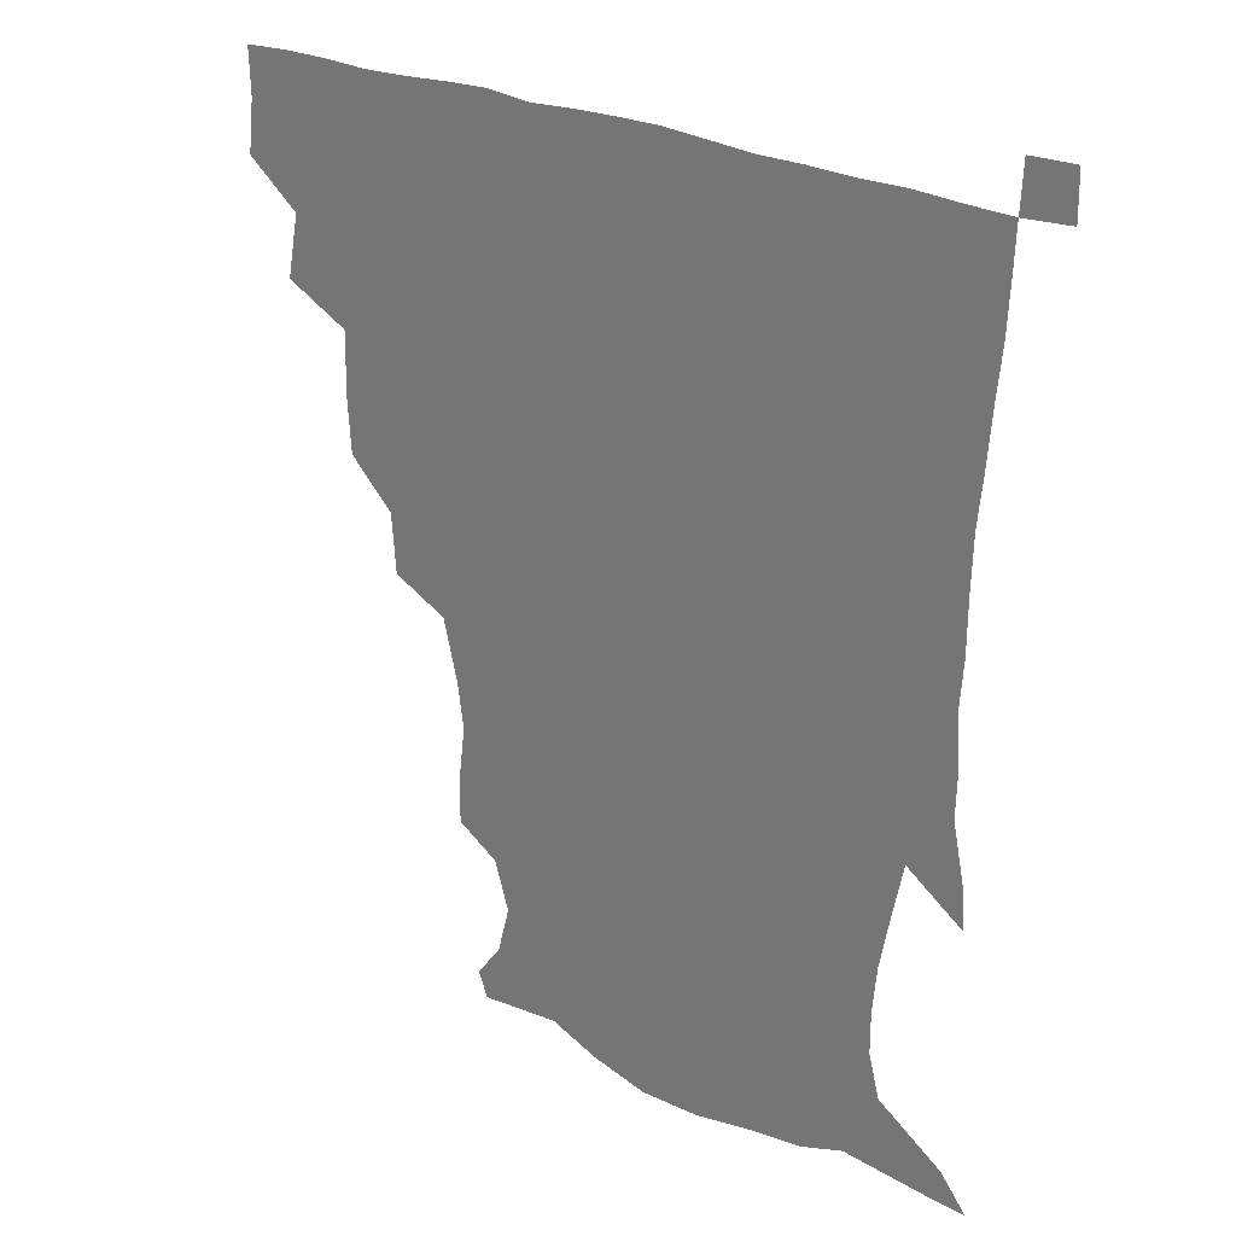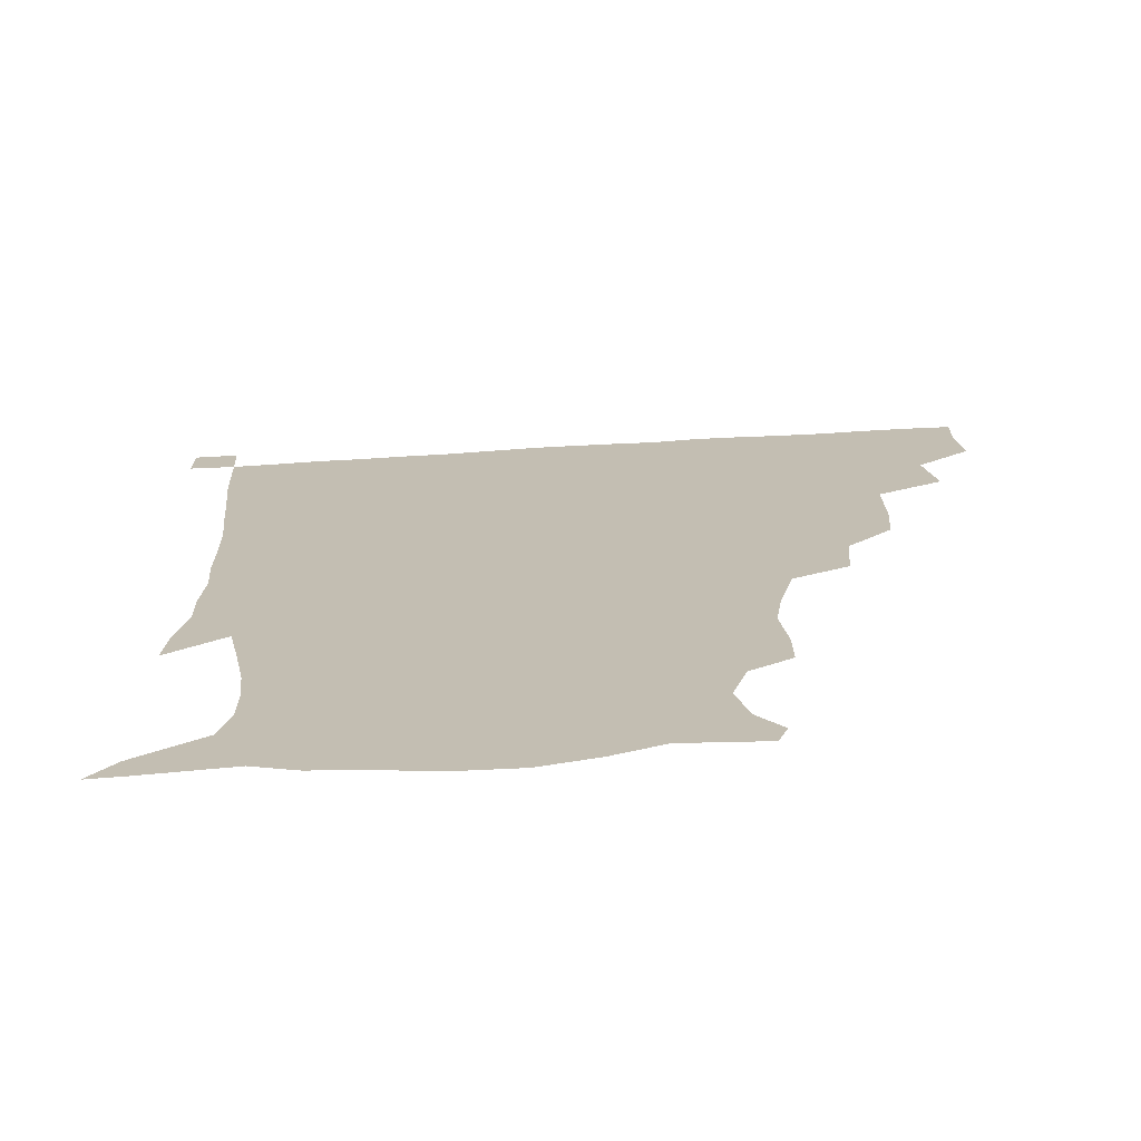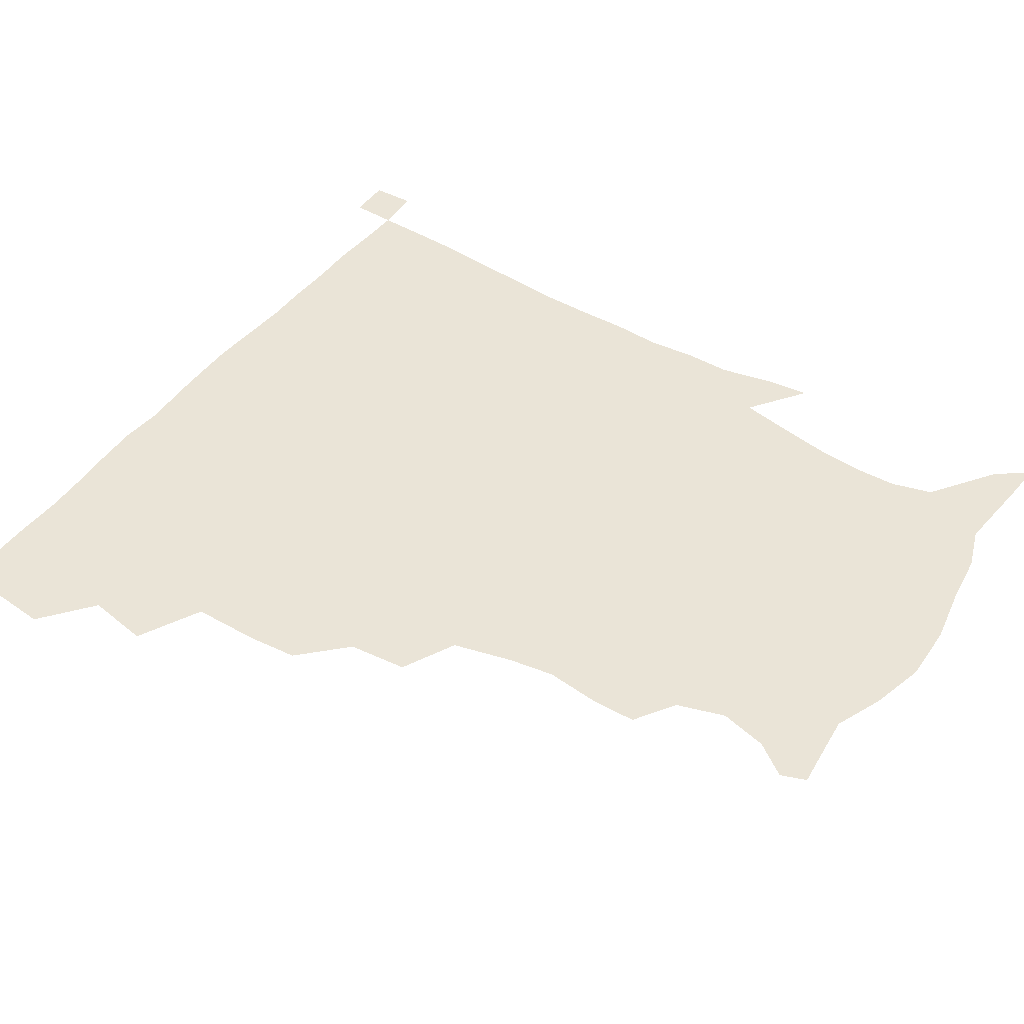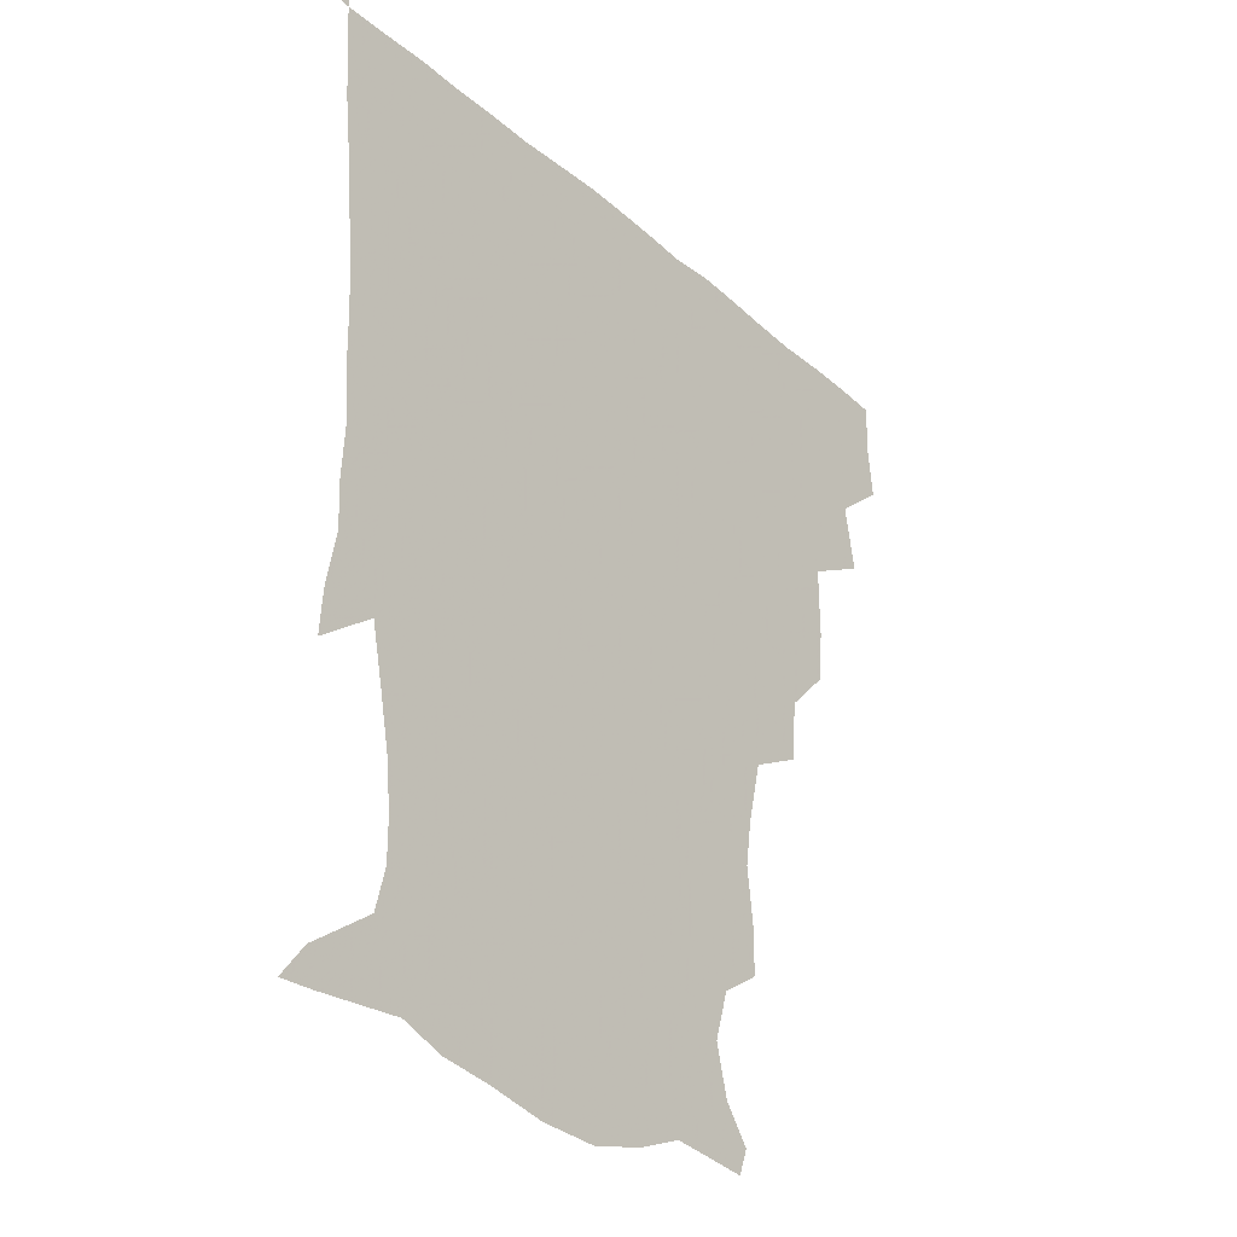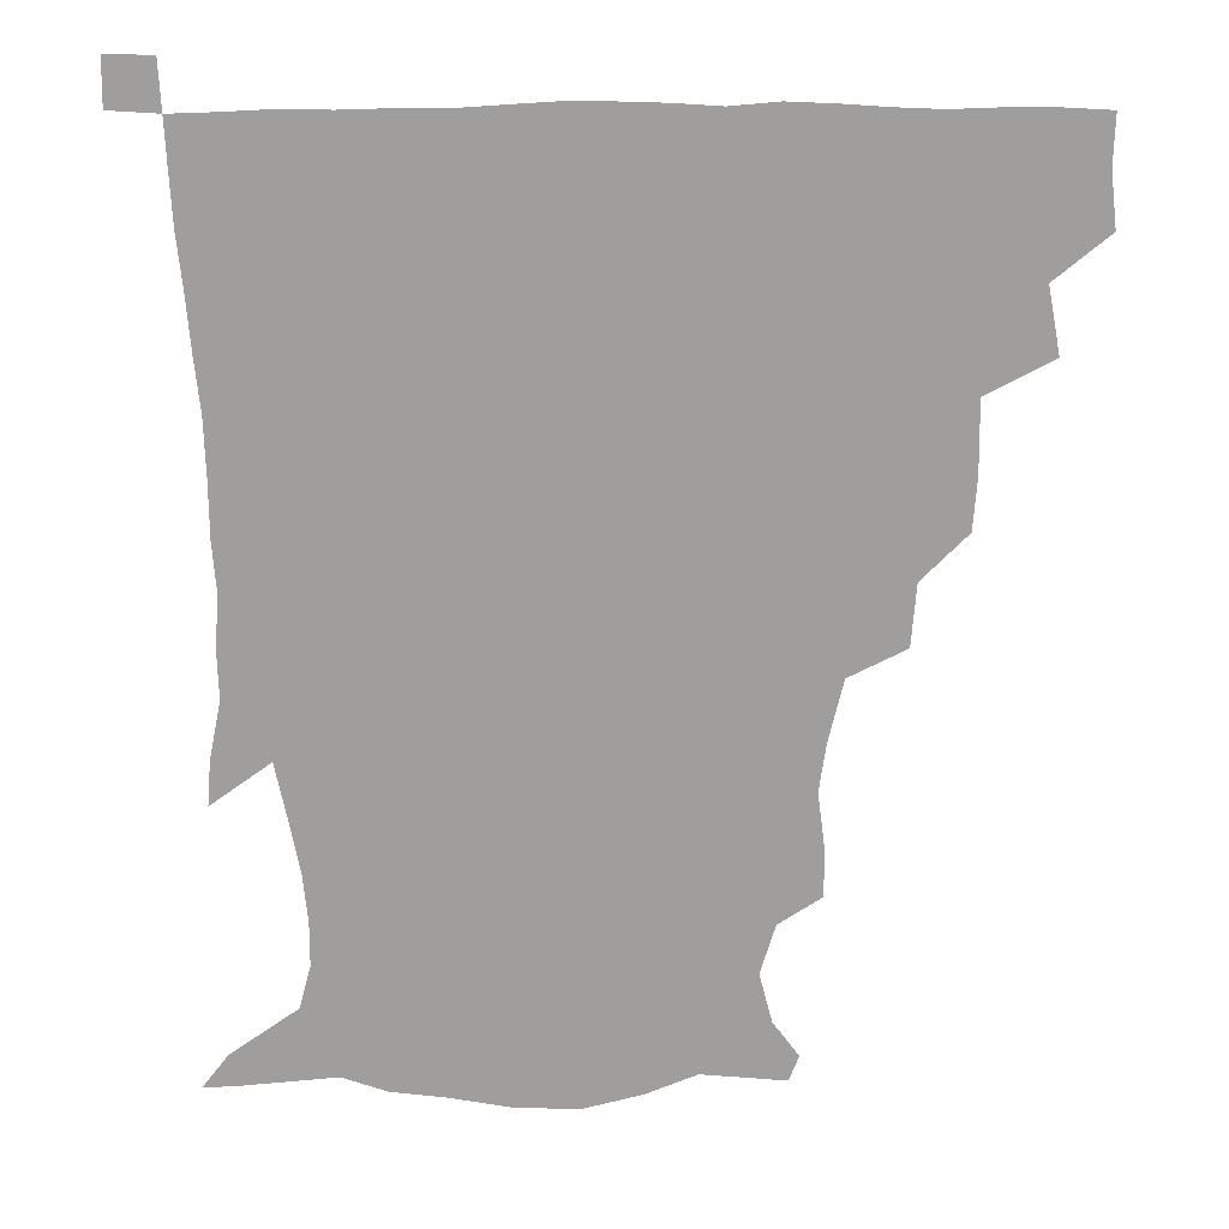
<metadata>
{"format":"obj","ext":"obj","renderer":"f3d","projection":"perspective","resolution":1024,"background":"white","views":[{"elev":26.1,"azim":38.1,"up":"+Y"},{"elev":-72.1,"azim":-176.7,"up":"+Y"},{"elev":43.8,"azim":-56.7,"up":"+Z"},{"elev":-30.0,"azim":128.5,"up":"+Y"},{"elev":19.1,"azim":179.0,"up":"+Y"}]}
</metadata>
<code>
v 435.1 402.8 0
v 437.1 420.3 0
v 436.6 435.5 0
v 448.5 367.8 0
v 452.4 388.6 0
v 452.1 404.9 0
v 452 420.5 0
v 451.5 436.4 0
v 470.6 317.8 0
v 469.4 334.2 0
v 469.7 356.8 0
v 468.8 374.8 0
v 468.7 390.9 0
v 467.5 405.8 0
v 466.9 421 0
v 466.4 436.4 0
v 486.8 283.4 0
v 485.2 303.1 0
v 485.4 324.8 0
v 484.7 342.5 0
v 485.1 361.8 0
v 484.3 377 0
v 483.5 391.6 0
v 482.7 406.1 0
v 482.2 420.9 0
v 481.9 435.9 0
v 509.5 206.2 0
v 509.5 221.2 0
v 511.8 239.4 0
v 509.7 254.4 0
v 504.9 274.4 0
v 501.2 293.7 0
v 502.6 316.9 0
v 501.1 332.2 0
v 499.6 346.7 0
v 499.4 362.8 0
v 498.8 377.5 0
v 498 391.8 0
v 497.3 406.4 0
v 497 421.1 0
v 496.8 436.5 0
v 515.4 154.3 0
v 523.7 165.5 0
v 527.9 181.4 0
v 523.1 197.4 0
v 524.3 219 0
v 523.1 233.9 0
v 522.3 250.2 0
v 519.6 266.8 0
v 517.2 283 0
v 515.5 299.1 0
v 515.9 319.3 0
v 514.7 333.3 0
v 514.5 348.9 0
v 513.6 363 0
v 513.5 377.7 0
v 512.5 392 0
v 512.2 406.4 0
v 511.7 420.9 0
v 511.4 437.5 0
v 518.5 146 0
v 528.2 157.9 0
v 535 172.3 0
v 536.2 188.9 0
v 534.9 206.4 0
v 536.9 227.6 0
v 535.4 242.3 0
v 533.7 255.6 0
v 531.3 269.4 0
v 530.1 286.5 0
v 530.2 304.5 0
v 529.5 319.9 0
v 529.1 334.6 0
v 529 349.7 0
v 528.5 363.6 0
v 528.6 378 0
v 527.6 392.1 0
v 527.1 406.7 0
v 526.4 422.1 0
v 525.8 438.1 0
v 530 147 0
v 542.1 162.1 0
v 548.2 181.2 0
v 547.7 195.2 0
v 548 210.7 0
v 548.4 232.4 0
v 547.7 245.5 0
v 546.8 261.2 0
v 544.8 273.4 0
v 544.2 289.6 0
v 544.2 306.4 0
v 543.7 321 0
v 543.8 335.7 0
v 543.4 349.9 0
v 543.4 364.2 0
v 542.9 377.9 0
v 542.5 391.9 0
v 542.6 406.2 0
v 541.9 421 0
v 541.1 436.9 0
v 545.4 148.4 0
v 557.6 166.4 0
v 560.2 181.8 0
v 559.7 197.7 0
v 561.5 216.3 0
v 560.8 231.6 0
v 560 247.3 0
v 559.5 261.6 0
v 558.4 276.2 0
v 558.4 292.2 0
v 558.5 307.7 0
v 557.7 320 0
v 557.9 336.2 0
v 558 350.6 0
v 557.9 364.1 0
v 557.2 377.7 0
v 557.5 392 0
v 557.3 406.2 0
v 556.7 421 0
v 555.5 437.8 0
v 561.6 141.8 0
v 571.4 167.1 0
v 573.7 185.2 0
v 573.9 197.5 0
v 573.4 217.4 0
v 574.2 232 0
v 573 246.4 0
v 572.8 261.1 0
v 572.1 274.7 0
v 571.7 290.6 0
v 571.9 307.3 0
v 572.5 322.8 0
v 572.1 335.5 0
v 572.2 350 0
v 572.5 364.3 0
v 572.3 377.8 0
v 572.7 392 0
v 572.5 405.8 0
v 571.1 421.7 0
v 569.9 438.2 0
v 580.4 137.1 0
v 585.3 166.7 0
v 586.4 185.3 0
v 587.3 203.5 0
v 587.2 218.5 0
v 587.3 235.2 0
v 586.9 248.1 0
v 586.3 264.9 0
v 587.1 278.1 0
v 586.1 292.7 0
v 586.2 308.8 0
v 586.3 323.1 0
v 586.7 336.8 0
v 586.8 351.5 0
v 586.8 364 0
v 587.6 378.6 0
v 587.3 392.2 0
v 587 405.8 0
v 585.6 422.1 0
v 584.1 438.4 0
v 600.6 137.6 0
v 599.8 165.4 0
v 600.2 184.9 0
v 600.4 200.2 0
v 600.7 216.7 0
v 600 233.1 0
v 600 249 0
v 600.3 262.2 0
v 599.8 279.8 0
v 600.2 292.9 0
v 600.1 308.5 0
v 600.7 321.1 0
v 600.6 337 0
v 600.9 350.4 0
v 601.7 365.4 0
v 602 379 0
v 601.9 392.5 0
v 601.3 407.1 0
v 600.2 422.2 0
v 598.8 437.5 0
v 620.6 141.3 0
v 615.8 162.6 0
v 613 183.8 0
v 612.8 200 0
v 613.8 217.3 0
v 613.2 234 0
v 613.4 247.3 0
v 613.9 263.4 0
v 613.4 277.5 0
v 613.7 292.8 0
v 613.6 307.5 0
v 614.6 324.1 0
v 614.8 336.8 0
v 615.1 350 0
v 615.6 365.4 0
v 616 379.2 0
v 616.4 392.7 0
v 617 406.7 0
v 616.2 421.2 0
v 614.4 436.5 0
v 638 143.4 0
v 630.1 164 0
v 627.7 179.4 0
v 625.1 197.5 0
v 625.3 218.2 0
v 626 233.9 0
v 626.9 247.1 0
v 626.8 264.4 0
v 627.9 275.7 0
v 627.3 291 0
v 627.5 305.4 0
v 627.1 323.9 0
v 628.1 337.9 0
v 629.1 350.4 0
v 629.7 364.6 0
v 630.3 378.5 0
v 630.9 392.7 0
v 631.8 406.8 0
v 631.1 421.1 0
v 629.3 436.6 0
v 652.5 148.4 0
v 644 163.2 0
v 638.8 181.4 0
v 637.9 195.7 0
v 637.7 213.2 0
v 638.5 229.6 0
v 640.6 243.2 0
v 640.2 261 0
v 640.4 275.9 0
v 640.3 290.6 0
v 640.8 305.6 0
v 641.5 319.6 0
v 641.3 336.3 0
v 642.7 349.4 0
v 643.5 363.9 0
v 644.3 379.4 0
v 645.2 392.5 0
v 645.8 407 0
v 646.1 420.9 0
v 644.9 436.2 0
v 668.2 147.1 0
v 657.6 161.7 0
v 651.2 177.3 0
v 649.4 191.3 0
v 648.5 209.8 0
v 650.5 224.2 0
v 653 239.8 0
v 653.6 257.9 0
v 652.9 273.9 0
v 653.6 287.4 0
v 653.1 304.1 0
v 654.5 317.3 0
v 654.5 333.6 0
v 656 347.9 0
v 657.3 362 0
v 658 378.1 0
v 659.2 392.6 0
v 660 406.8 0
v 660.5 420.9 0
v 659.9 436.5 0
v 681.7 145.9 0
v 671.1 159.1 0
v 663.7 171.4 0
v 660.1 185.2 0
v 660 199 0
v 661.5 214.2 0
v 664.8 231.1 0
v 668.6 249.9 0
v 667.9 265.6 0
v 666.7 282 0
v 666.4 298.2 0
v 666.9 313.1 0
v 669.4 326.1 0
v 668.8 344.7 0
v 670.1 360.4 0
v 670.9 377.3 0
v 673.3 391 0
v 674.2 406.3 0
v 675 420.9 0
v 675.4 435.7 0
v 693.8 145.3 0
v 685.3 156.3 0
v 687.7 236.2 0
v 686.6 250.5 0
v 682.8 268.9 0
v 683.3 283.7 0
v 682.1 301.1 0
v 683.3 316.5 0
v 683.4 334.2 0
v 684 352.4 0
v 685.7 369.6 0
v 687.2 387.7 0
v 689 404 0
v 689.8 420.1 0
v 690.5 435.3 0
v 691.3 450.7 0
v 706.2 436.3 0
v 706 451 0
f 5 6 1
f 1 6 2
f 6 7 2
f 2 7 3
f 7 8 3
f 11 12 4
f 4 12 5
f 12 13 5
f 5 13 6
f 13 14 6
f 6 14 7
f 14 15 7
f 7 15 8
f 15 16 8
f 18 19 9
f 9 19 10
f 19 20 10
f 10 20 11
f 20 21 11
f 11 21 12
f 21 22 12
f 12 22 13
f 22 23 13
f 13 23 14
f 23 24 14
f 14 24 15
f 24 25 15
f 15 25 16
f 25 26 16
f 31 32 17
f 17 32 18
f 32 33 18
f 18 33 19
f 33 34 19
f 19 34 20
f 34 35 20
f 20 35 21
f 35 36 21
f 21 36 22
f 36 37 22
f 22 37 23
f 37 38 23
f 23 38 24
f 38 39 24
f 24 39 25
f 39 40 25
f 25 40 26
f 40 41 26
f 45 46 27
f 27 46 28
f 46 47 28
f 28 47 29
f 47 48 29
f 29 48 30
f 48 49 30
f 30 49 31
f 49 50 31
f 31 50 32
f 50 51 32
f 32 51 33
f 51 52 33
f 33 52 34
f 52 53 34
f 34 53 35
f 53 54 35
f 35 54 36
f 54 55 36
f 36 55 37
f 55 56 37
f 37 56 38
f 56 57 38
f 38 57 39
f 57 58 39
f 39 58 40
f 58 59 40
f 40 59 41
f 59 60 41
f 61 62 42
f 42 62 43
f 62 63 43
f 43 63 44
f 63 64 44
f 44 64 45
f 64 65 45
f 45 65 46
f 65 66 46
f 46 66 47
f 66 67 47
f 47 67 48
f 67 68 48
f 48 68 49
f 68 69 49
f 49 69 50
f 69 70 50
f 50 70 51
f 70 71 51
f 51 71 52
f 71 72 52
f 52 72 53
f 72 73 53
f 53 73 54
f 73 74 54
f 54 74 55
f 74 75 55
f 55 75 56
f 75 76 56
f 56 76 57
f 76 77 57
f 57 77 58
f 77 78 58
f 58 78 59
f 78 79 59
f 59 79 60
f 79 80 60
f 61 81 62
f 81 82 62
f 62 82 63
f 82 83 63
f 63 83 64
f 83 84 64
f 64 84 65
f 84 85 65
f 65 85 66
f 85 86 66
f 66 86 67
f 86 87 67
f 67 87 68
f 87 88 68
f 68 88 69
f 88 89 69
f 69 89 70
f 89 90 70
f 70 90 71
f 90 91 71
f 71 91 72
f 91 92 72
f 72 92 73
f 92 93 73
f 73 93 74
f 93 94 74
f 74 94 75
f 94 95 75
f 75 95 76
f 95 96 76
f 76 96 77
f 96 97 77
f 77 97 78
f 97 98 78
f 78 98 79
f 98 99 79
f 79 99 80
f 99 100 80
f 81 101 82
f 101 102 82
f 82 102 83
f 102 103 83
f 83 103 84
f 103 104 84
f 84 104 85
f 104 105 85
f 85 105 86
f 105 106 86
f 86 106 87
f 106 107 87
f 87 107 88
f 107 108 88
f 88 108 89
f 108 109 89
f 89 109 90
f 109 110 90
f 90 110 91
f 110 111 91
f 91 111 92
f 111 112 92
f 92 112 93
f 112 113 93
f 93 113 94
f 113 114 94
f 94 114 95
f 114 115 95
f 95 115 96
f 115 116 96
f 96 116 97
f 116 117 97
f 97 117 98
f 117 118 98
f 98 118 99
f 118 119 99
f 99 119 100
f 119 120 100
f 101 121 102
f 121 122 102
f 102 122 103
f 122 123 103
f 103 123 104
f 123 124 104
f 104 124 105
f 124 125 105
f 105 125 106
f 125 126 106
f 106 126 107
f 126 127 107
f 107 127 108
f 127 128 108
f 108 128 109
f 128 129 109
f 109 129 110
f 129 130 110
f 110 130 111
f 130 131 111
f 111 131 112
f 131 132 112
f 112 132 113
f 132 133 113
f 113 133 114
f 133 134 114
f 114 134 115
f 134 135 115
f 115 135 116
f 135 136 116
f 116 136 117
f 136 137 117
f 117 137 118
f 137 138 118
f 118 138 119
f 138 139 119
f 119 139 120
f 139 140 120
f 121 141 122
f 141 142 122
f 122 142 123
f 142 143 123
f 123 143 124
f 143 144 124
f 124 144 125
f 144 145 125
f 125 145 126
f 145 146 126
f 126 146 127
f 146 147 127
f 127 147 128
f 147 148 128
f 128 148 129
f 148 149 129
f 129 149 130
f 149 150 130
f 130 150 131
f 150 151 131
f 131 151 132
f 151 152 132
f 132 152 133
f 152 153 133
f 133 153 134
f 153 154 134
f 134 154 135
f 154 155 135
f 135 155 136
f 155 156 136
f 136 156 137
f 156 157 137
f 137 157 138
f 157 158 138
f 138 158 139
f 158 159 139
f 139 159 140
f 159 160 140
f 141 161 142
f 161 162 142
f 142 162 143
f 162 163 143
f 143 163 144
f 163 164 144
f 144 164 145
f 164 165 145
f 145 165 146
f 165 166 146
f 146 166 147
f 166 167 147
f 147 167 148
f 167 168 148
f 148 168 149
f 168 169 149
f 149 169 150
f 169 170 150
f 150 170 151
f 170 171 151
f 151 171 152
f 171 172 152
f 152 172 153
f 172 173 153
f 153 173 154
f 173 174 154
f 154 174 155
f 174 175 155
f 155 175 156
f 175 176 156
f 156 176 157
f 176 177 157
f 157 177 158
f 177 178 158
f 158 178 159
f 178 179 159
f 159 179 160
f 179 180 160
f 161 181 162
f 181 182 162
f 162 182 163
f 182 183 163
f 163 183 164
f 183 184 164
f 164 184 165
f 184 185 165
f 165 185 166
f 185 186 166
f 166 186 167
f 186 187 167
f 167 187 168
f 187 188 168
f 168 188 169
f 188 189 169
f 169 189 170
f 189 190 170
f 170 190 171
f 190 191 171
f 171 191 172
f 191 192 172
f 172 192 173
f 192 193 173
f 173 193 174
f 193 194 174
f 174 194 175
f 194 195 175
f 175 195 176
f 195 196 176
f 176 196 177
f 196 197 177
f 177 197 178
f 197 198 178
f 178 198 179
f 198 199 179
f 179 199 180
f 199 200 180
f 181 201 182
f 201 202 182
f 182 202 183
f 202 203 183
f 183 203 184
f 203 204 184
f 184 204 185
f 204 205 185
f 185 205 186
f 205 206 186
f 186 206 187
f 206 207 187
f 187 207 188
f 207 208 188
f 188 208 189
f 208 209 189
f 189 209 190
f 209 210 190
f 190 210 191
f 210 211 191
f 191 211 192
f 211 212 192
f 192 212 193
f 212 213 193
f 193 213 194
f 213 214 194
f 194 214 195
f 214 215 195
f 195 215 196
f 215 216 196
f 196 216 197
f 216 217 197
f 197 217 198
f 217 218 198
f 198 218 199
f 218 219 199
f 199 219 200
f 219 220 200
f 201 221 202
f 221 222 202
f 202 222 203
f 222 223 203
f 203 223 204
f 223 224 204
f 204 224 205
f 224 225 205
f 205 225 206
f 225 226 206
f 206 226 207
f 226 227 207
f 207 227 208
f 227 228 208
f 208 228 209
f 228 229 209
f 209 229 210
f 229 230 210
f 210 230 211
f 230 231 211
f 211 231 212
f 231 232 212
f 212 232 213
f 232 233 213
f 213 233 214
f 233 234 214
f 214 234 215
f 234 235 215
f 215 235 216
f 235 236 216
f 216 236 217
f 236 237 217
f 217 237 218
f 237 238 218
f 218 238 219
f 238 239 219
f 219 239 220
f 239 240 220
f 221 241 222
f 241 242 222
f 222 242 223
f 242 243 223
f 223 243 224
f 243 244 224
f 224 244 225
f 244 245 225
f 225 245 226
f 245 246 226
f 226 246 227
f 246 247 227
f 227 247 228
f 247 248 228
f 228 248 229
f 248 249 229
f 229 249 230
f 249 250 230
f 230 250 231
f 250 251 231
f 231 251 232
f 251 252 232
f 232 252 233
f 252 253 233
f 233 253 234
f 253 254 234
f 234 254 235
f 254 255 235
f 235 255 236
f 255 256 236
f 236 256 237
f 256 257 237
f 237 257 238
f 257 258 238
f 238 258 239
f 258 259 239
f 239 259 240
f 259 260 240
f 241 261 242
f 261 262 242
f 242 262 243
f 262 263 243
f 243 263 244
f 263 264 244
f 244 264 245
f 264 265 245
f 245 265 246
f 265 266 246
f 246 266 247
f 266 267 247
f 247 267 248
f 267 268 248
f 248 268 249
f 268 269 249
f 249 269 250
f 269 270 250
f 250 270 251
f 270 271 251
f 251 271 252
f 271 272 252
f 252 272 253
f 272 273 253
f 253 273 254
f 273 274 254
f 254 274 255
f 274 275 255
f 255 275 256
f 275 276 256
f 256 276 257
f 276 277 257
f 257 277 258
f 277 278 258
f 258 278 259
f 278 279 259
f 259 279 260
f 279 280 260
f 261 281 262
f 281 282 262
f 262 282 263
f 268 283 269
f 283 284 269
f 269 284 270
f 284 285 270
f 270 285 271
f 285 286 271
f 271 286 272
f 286 287 272
f 272 287 273
f 287 288 273
f 273 288 274
f 288 289 274
f 274 289 275
f 289 290 275
f 275 290 276
f 290 291 276
f 276 291 277
f 291 292 277
f 277 292 278
f 292 293 278
f 278 293 279
f 293 294 279
f 279 294 280
f 294 295 280
f 295 297 296
f 297 298 296

</code>
